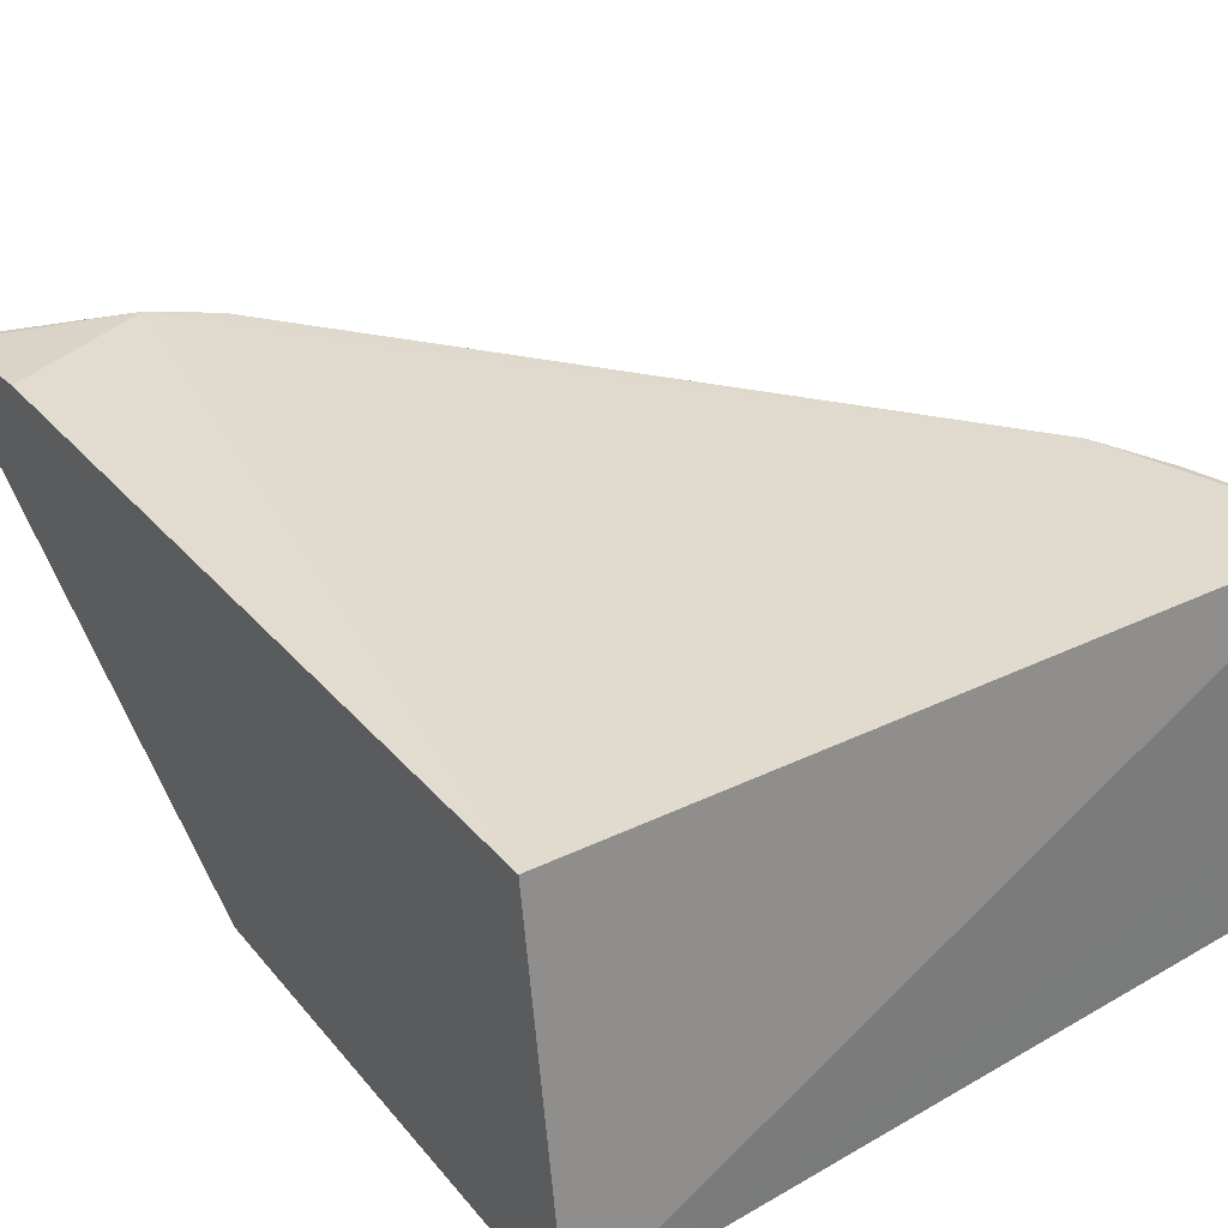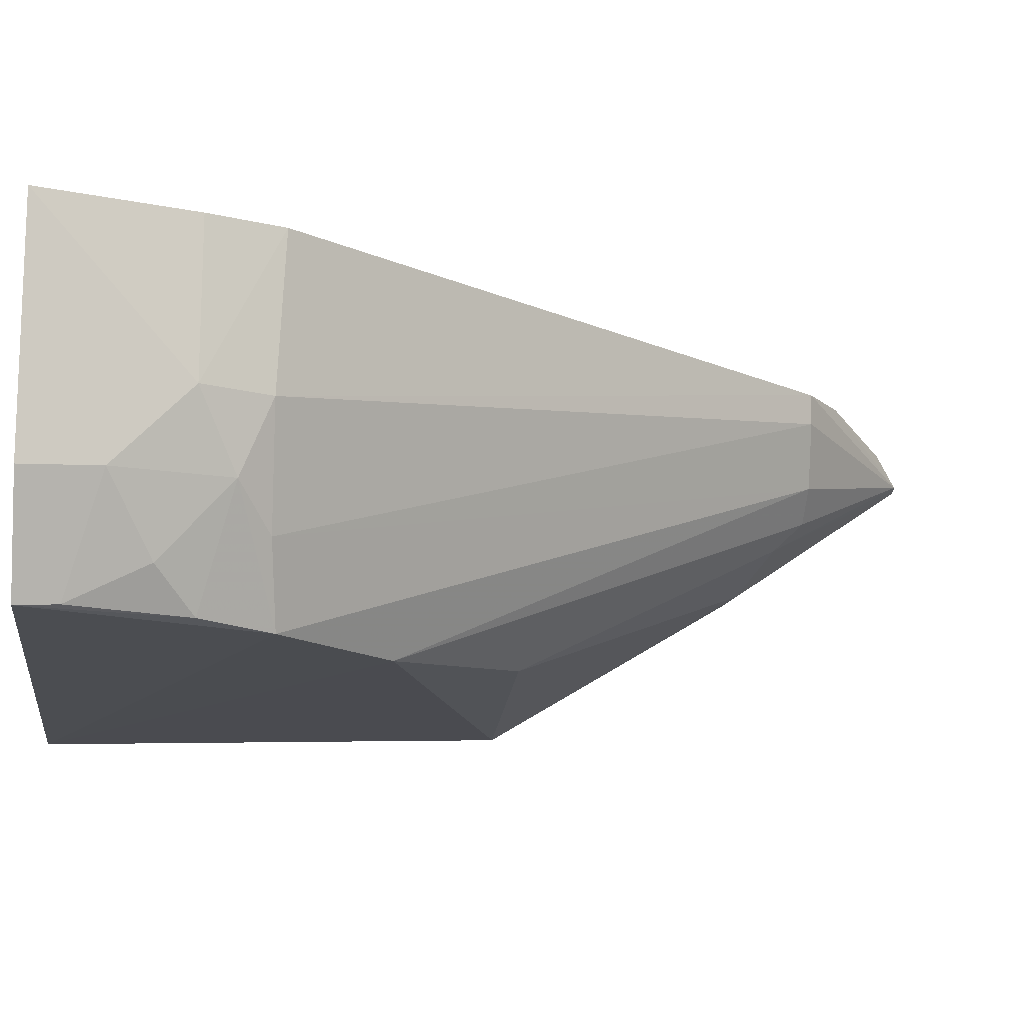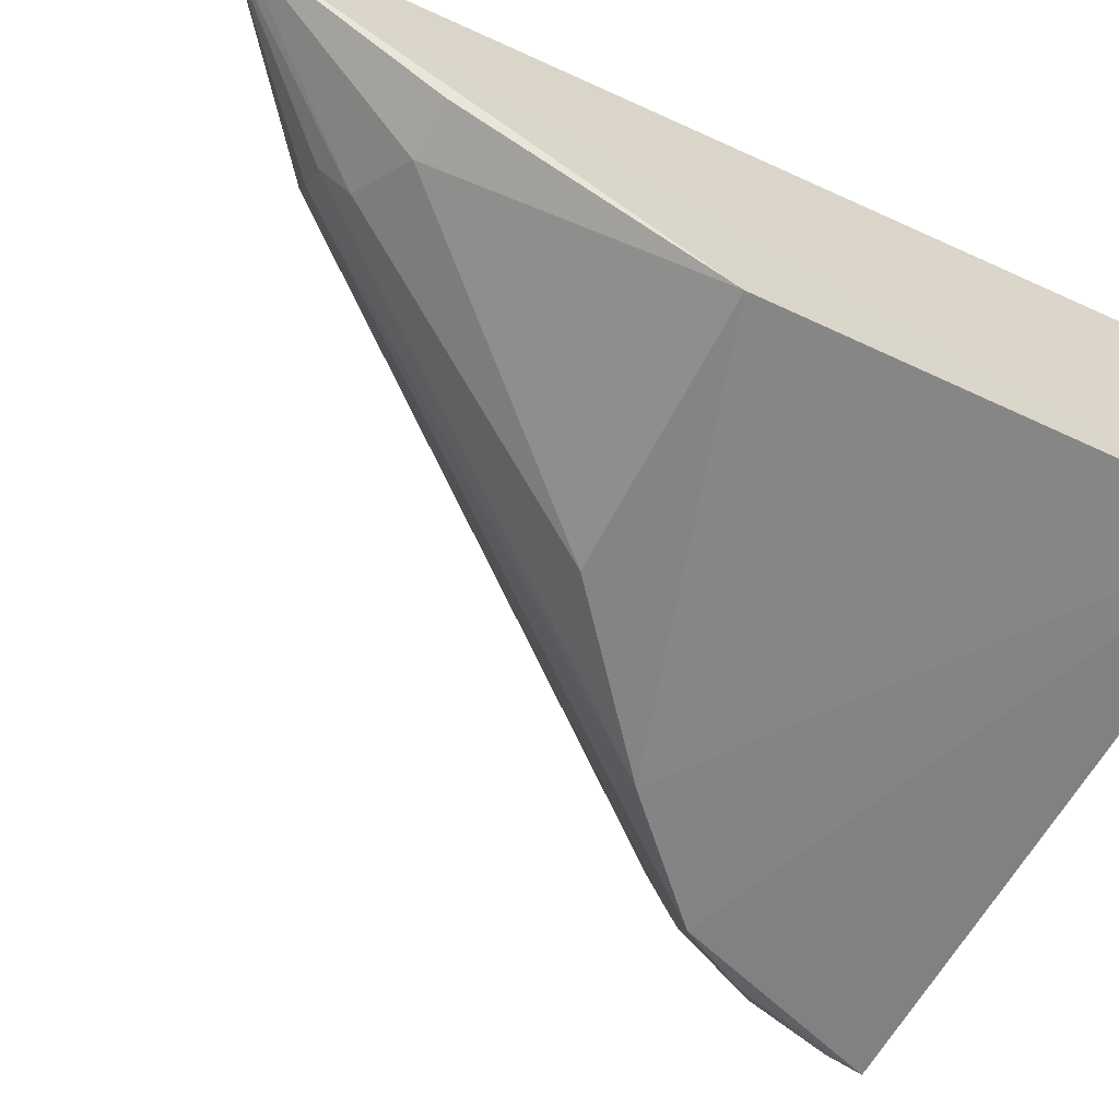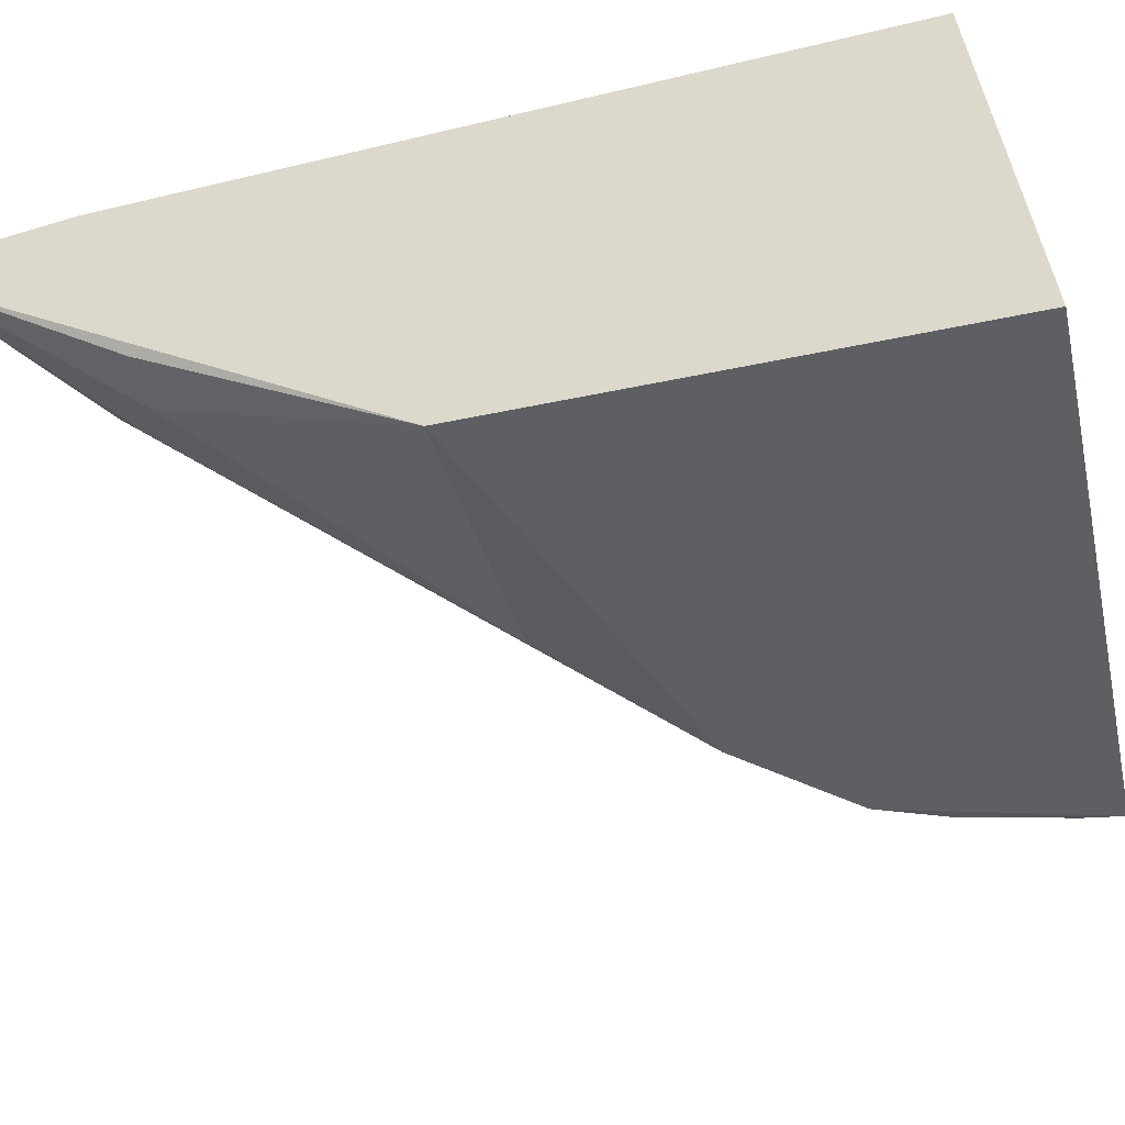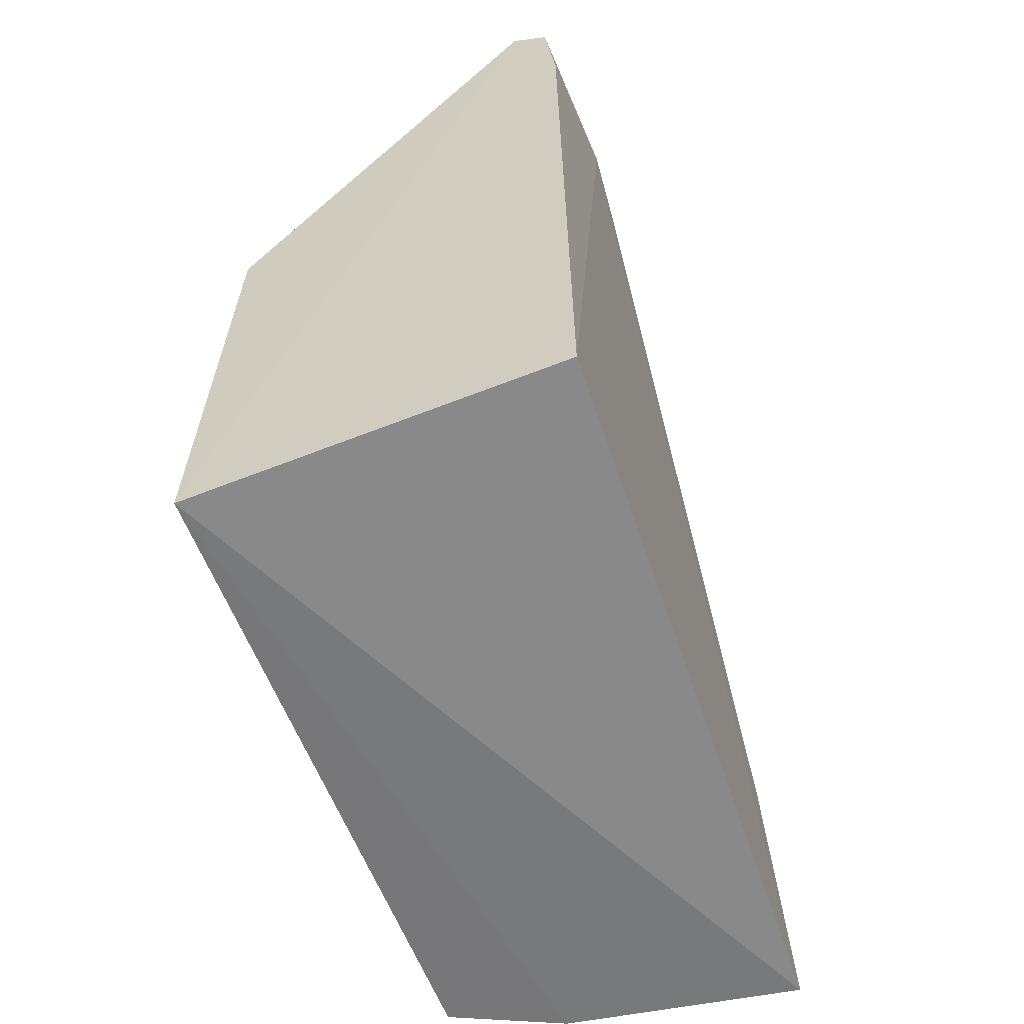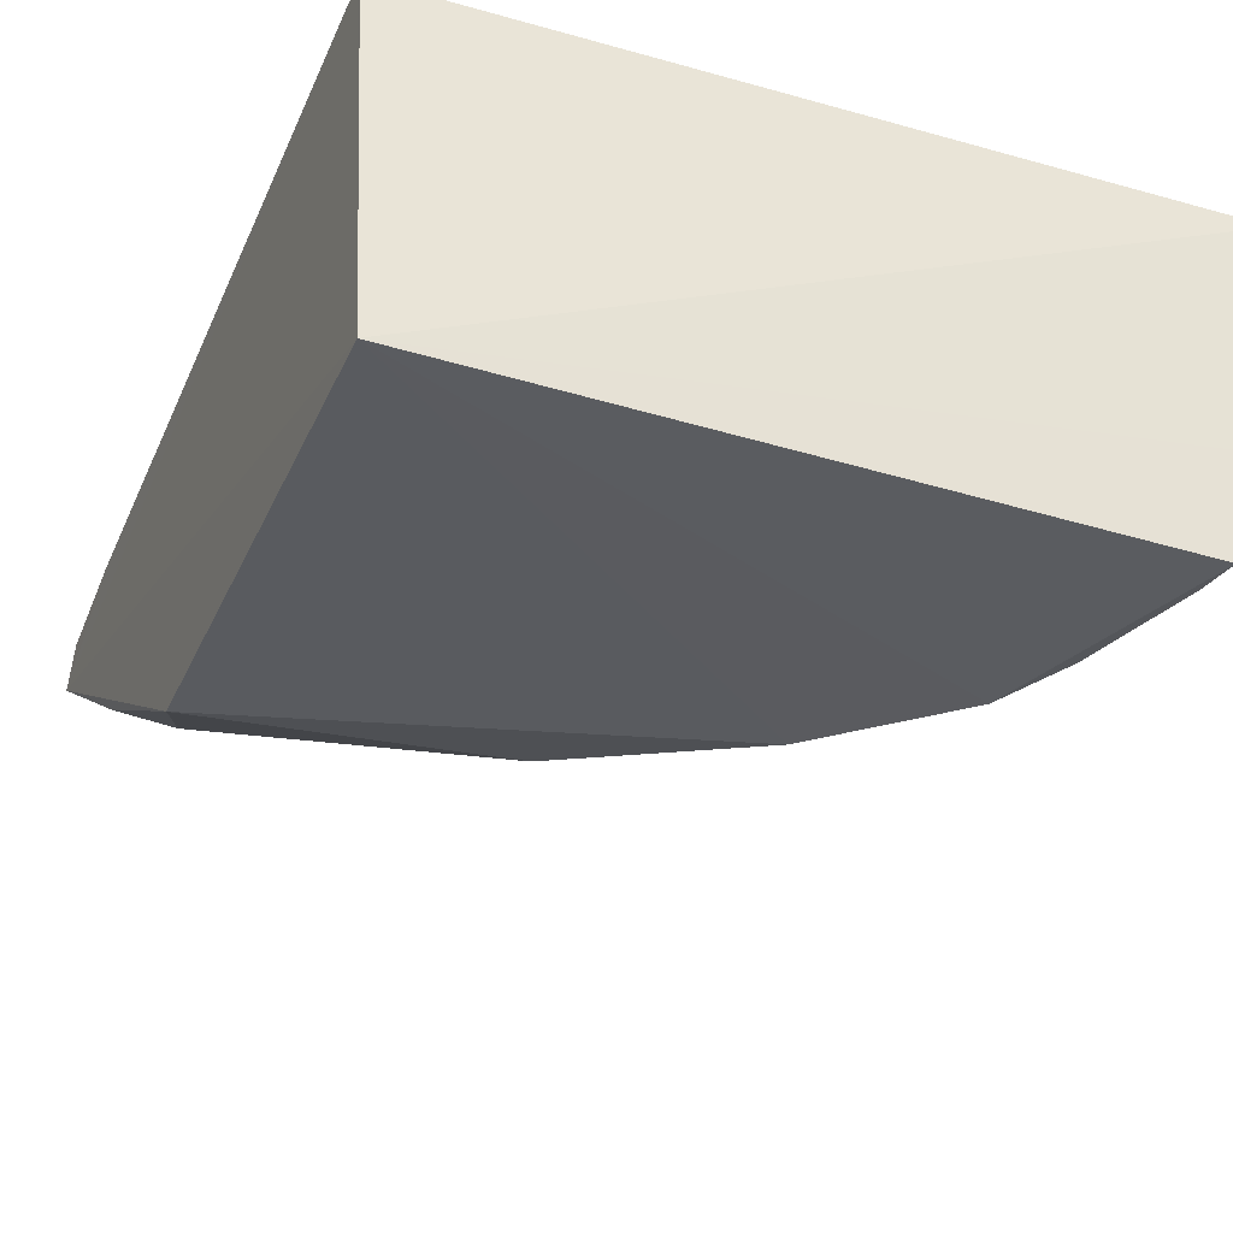
<metadata>
{"format":"obj","ext":"obj","renderer":"f3d","projection":"perspective","resolution":1024,"background":"white","views":[{"elev":34.0,"azim":145.4,"up":"+Y"},{"elev":-14.2,"azim":-95.4,"up":"+Y"},{"elev":-62.2,"azim":64.2,"up":"+Y"},{"elev":-41.9,"azim":105.1,"up":"+Y"},{"elev":-59.3,"azim":108.5,"up":"+Z"},{"elev":-34.0,"azim":157.9,"up":"+Y"}]}
</metadata>
<code>
v 0.01493 -0.1326 0.1752
v 0.01736 -0.1365 -0.00401
v 0.01791 -0.003204 0.01315
v -0.05755 -0.003812 0.2961
v -0.2234 -0.1301 0.005232
v 0.01374 -0.01057 0.3383
v -0.1948 -0.132 0.08685
v -0.2536 -0.003251 0.007251
v 0.01438 -0.006228 0.2956
v -0.1522 -0.1321 0.127
v -0.2411 -0.0895 0.005912
v -0.03706 -0.003534 0.3106
v -0.2252 -0.003822 0.08786
v 0.01384 -0.02447 0.3458
v -0.04558 -0.03924 0.2966
v -0.2219 -0.1153 0.04835
v -0.2238 -0.06038 0.08506
v -0.09307 -0.1239 0.1757
v 0.006949 -0.01038 0.3381
v 0.008386 -0.02341 0.3454
v -0.2218 -0.1292 0.02016
v -0.0565 -0.01549 0.2961
v -0.223 -0.08752 0.07388
v -0.2359 -0.06055 0.061
v -0.009975 -0.07613 0.2728
v -0.03423 -0.05105 0.296
v -0.237 -0.08828 0.03346
v -0.2088 -0.1301 0.06155
v -0.2093 -0.1031 0.08494
v -0.2377 -0.004298 0.06125
v 0.01182 -0.07506 0.2716
v -0.03356 -0.06211 0.2842
f 7 5 2
f 8 3 2
f 10 7 2
f 10 2 1
f 11 8 2
f 11 2 5
f 12 3 8
f 12 9 3
f 12 6 9
f 13 12 8
f 13 4 12
f 14 2 3
f 14 3 9
f 14 1 2
f 14 9 6
f 15 7 10
f 17 4 13
f 18 10 1
f 19 6 12
f 20 12 4
f 20 19 12
f 20 14 6
f 20 6 19
f 21 11 5
f 22 4 17
f 22 20 4
f 22 15 20
f 24 17 13
f 24 23 17
f 25 18 1
f 26 15 10
f 26 20 15
f 27 21 16
f 27 11 21
f 27 16 23
f 27 23 24
f 27 24 8
f 27 8 11
f 28 21 5
f 28 5 7
f 28 16 21
f 28 23 16
f 28 7 23
f 29 22 17
f 29 7 15
f 29 15 22
f 29 23 7
f 29 17 23
f 30 24 13
f 30 13 8
f 30 8 24
f 31 25 1
f 31 1 14
f 31 14 25
f 32 25 14
f 32 14 20
f 32 20 26
f 32 18 25
f 32 26 10
f 32 10 18

</code>
